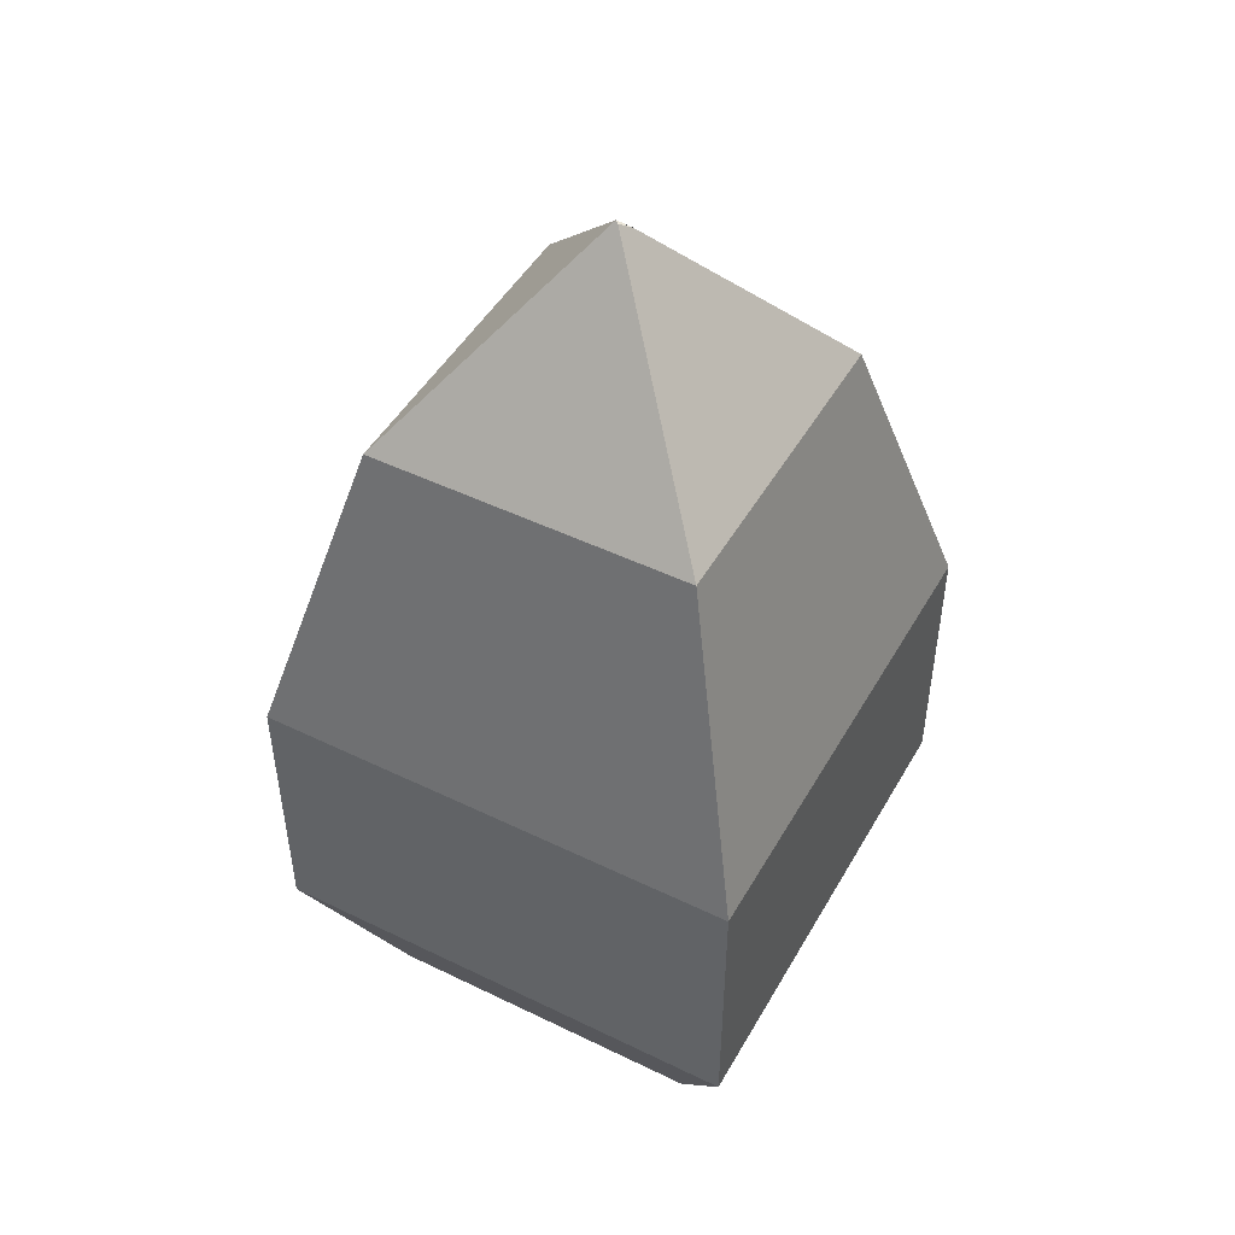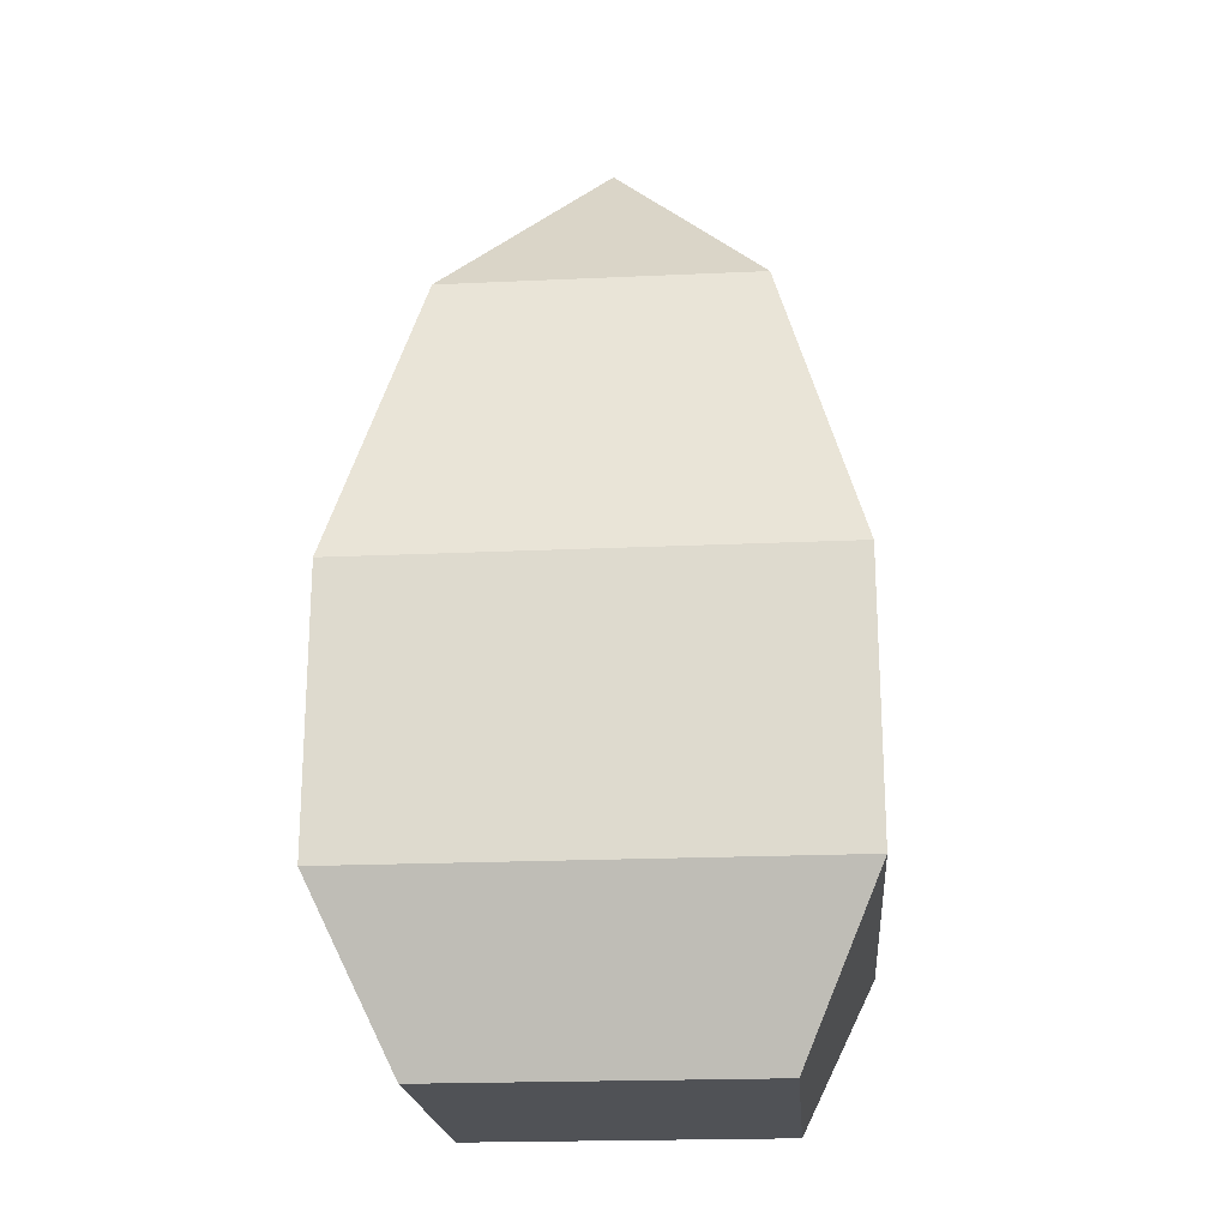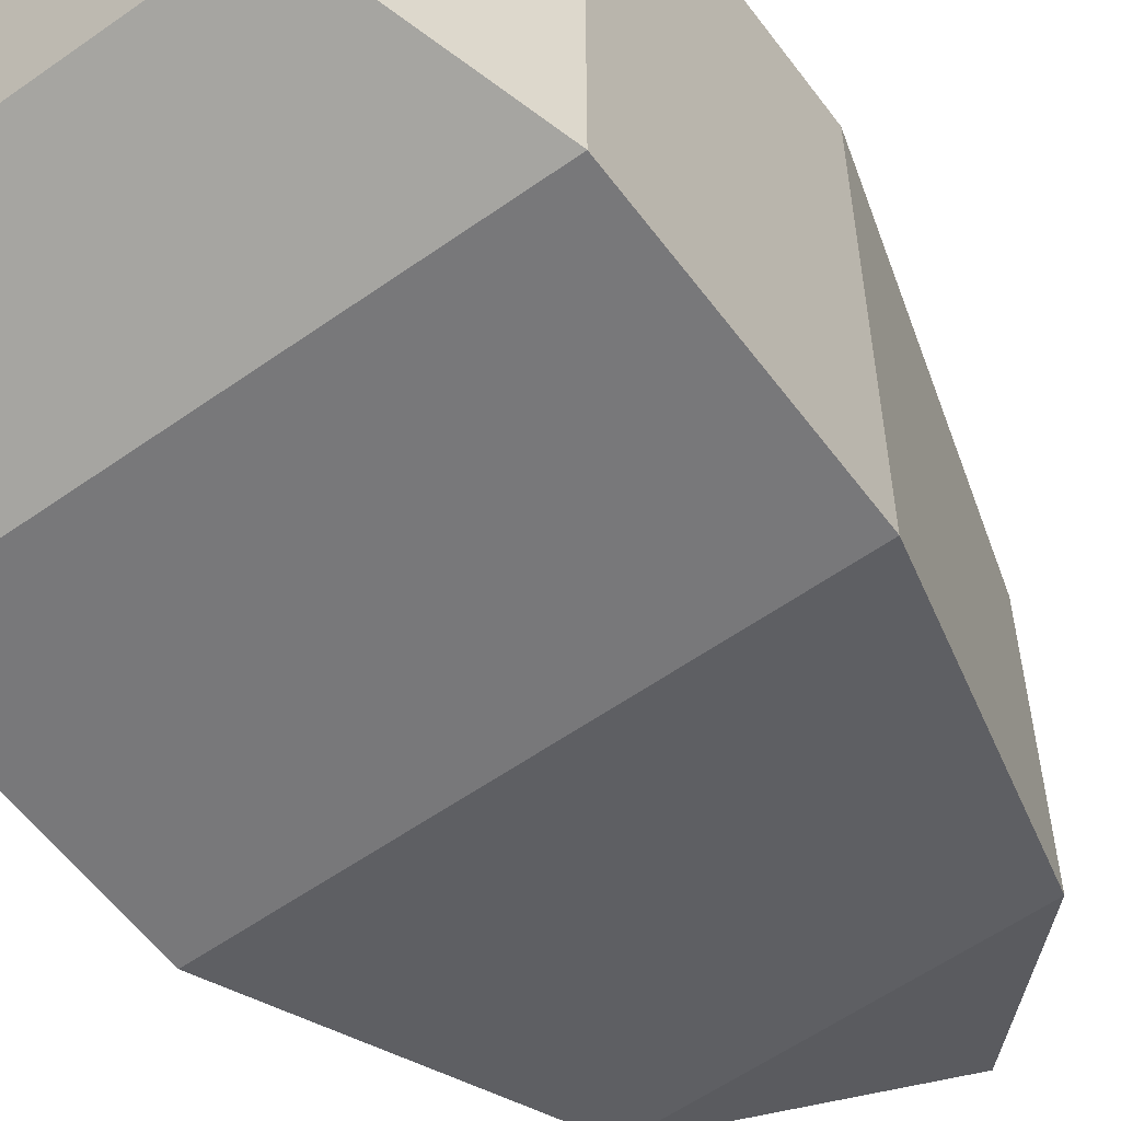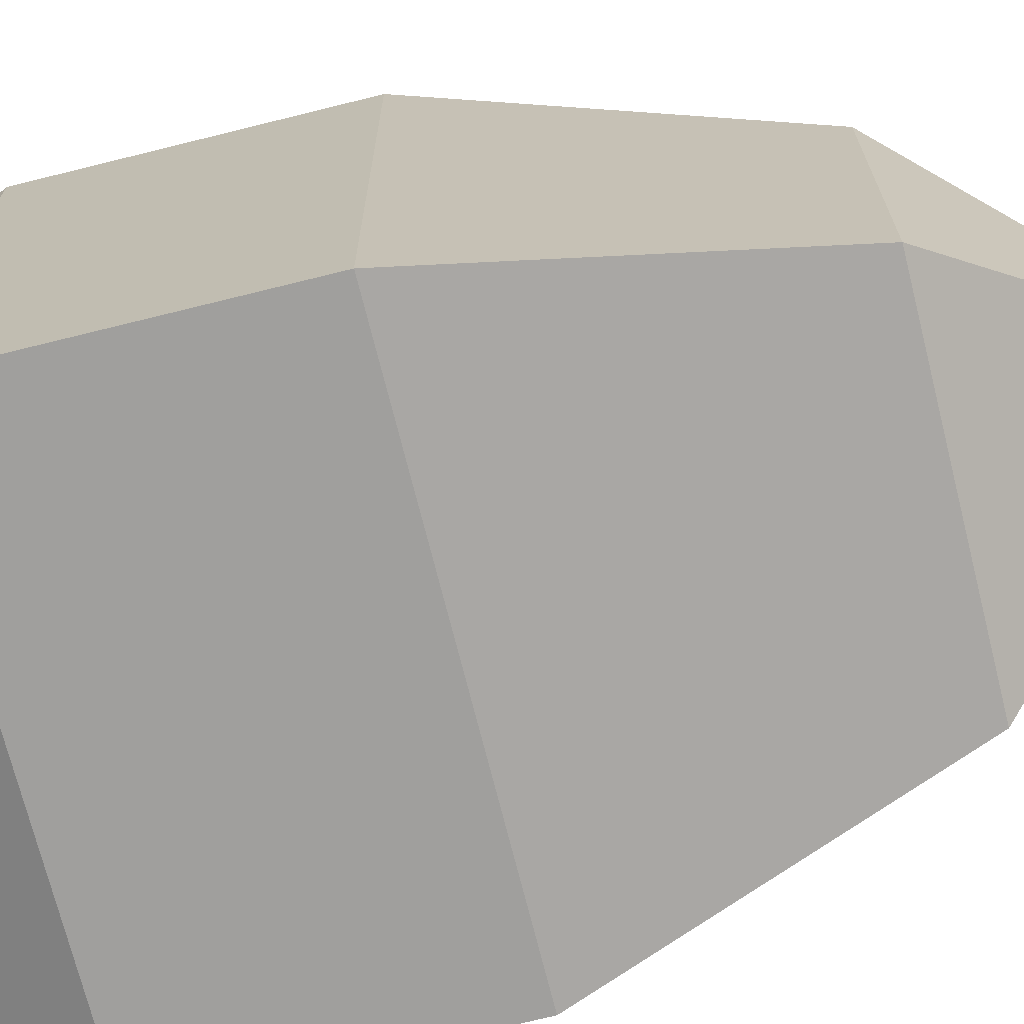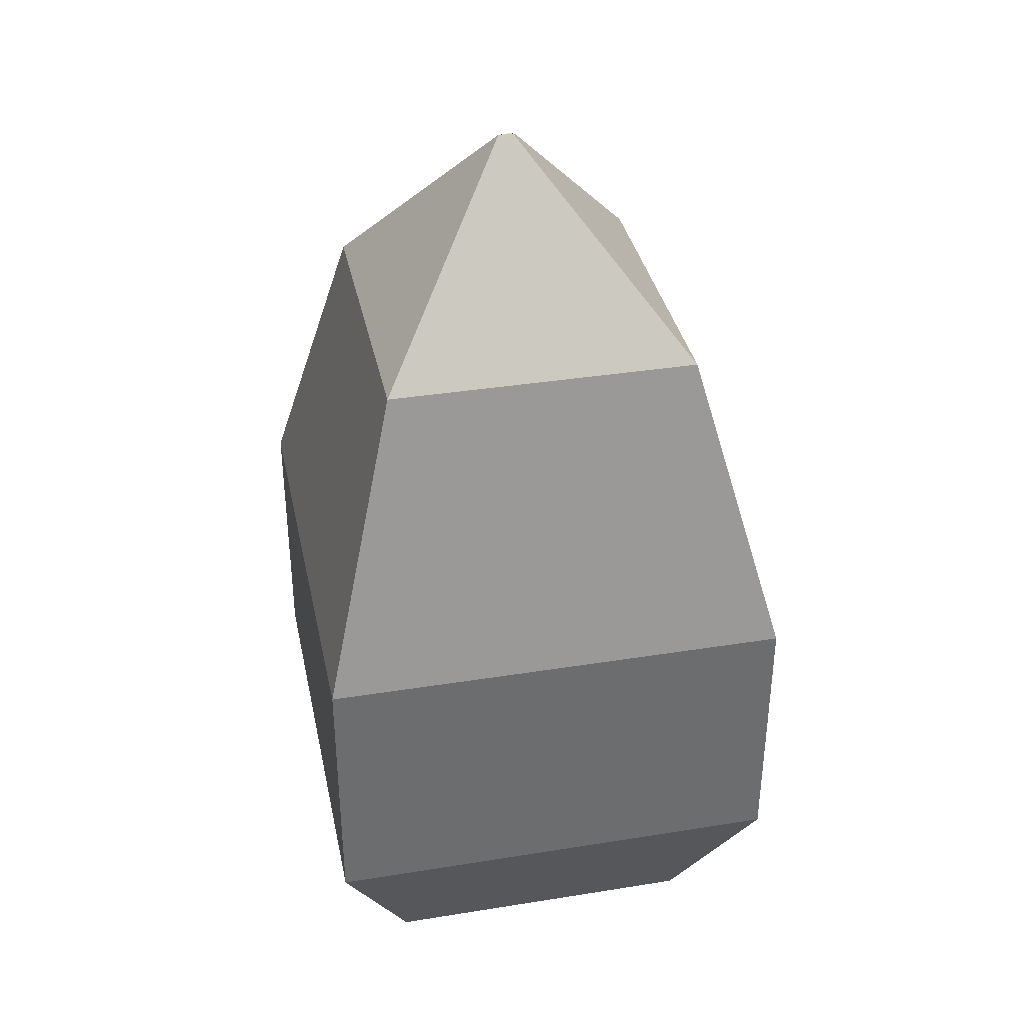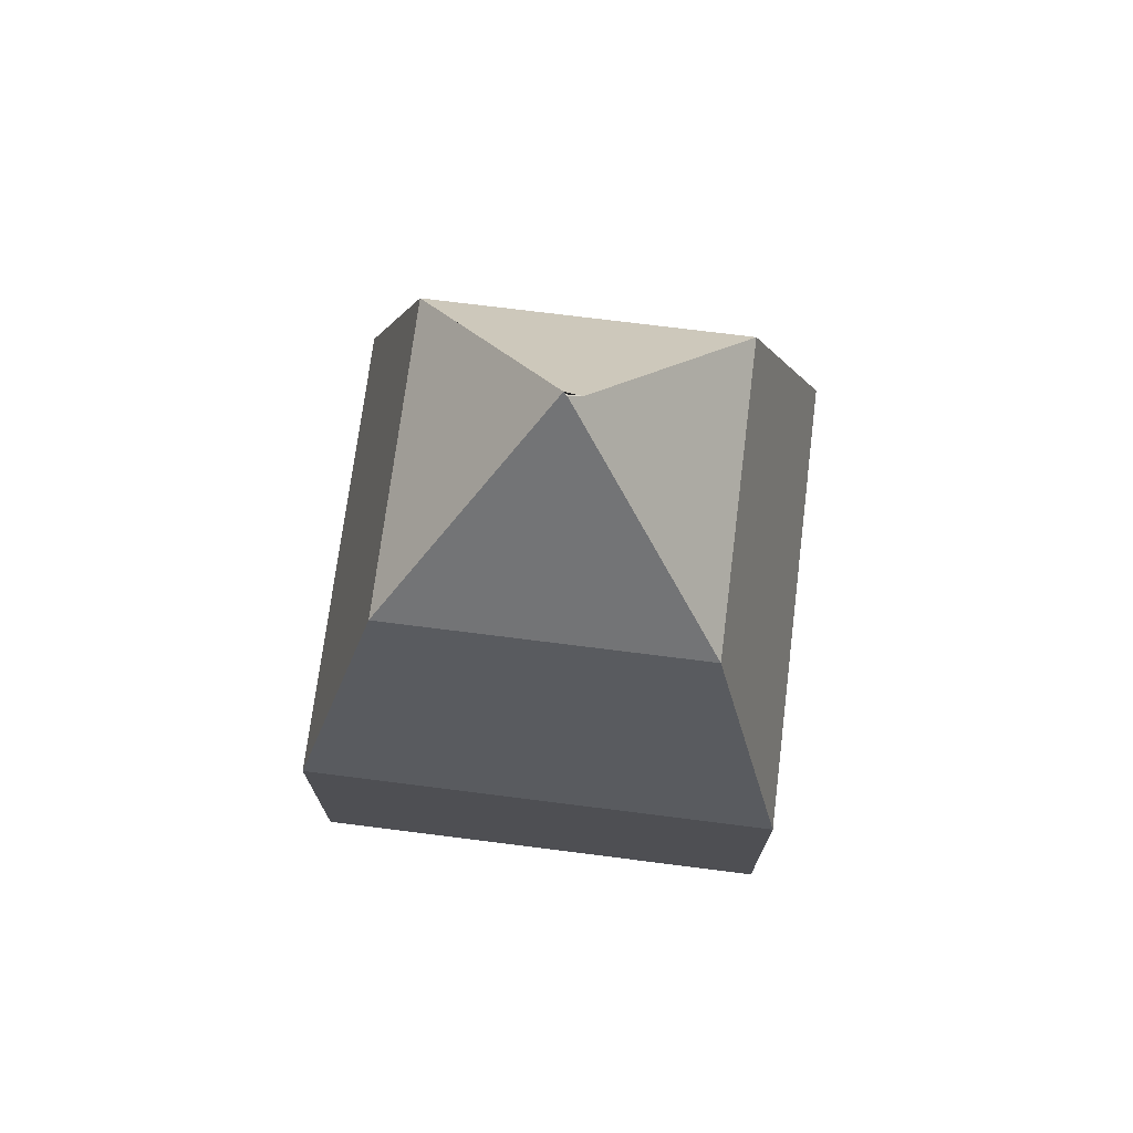
<metadata>
{"format":"obj","ext":"obj","renderer":"f3d","projection":"perspective","resolution":1024,"background":"white","views":[{"elev":47.9,"azim":118.6,"up":"+Y"},{"elev":-20.9,"azim":-175.3,"up":"+Y"},{"elev":-57.6,"azim":36.3,"up":"+Z"},{"elev":-71.4,"azim":104.0,"up":"+Z"},{"elev":36.4,"azim":-101.8,"up":"+Y"},{"elev":72.5,"azim":97.2,"up":"+Y"}]}
</metadata>
<code>
g Caltrop_01:default1
v -423.4 0.5132 -101.6
v -423.4 0.5132 -118
v -419.6 8.79 -97.8
v -419.6 8.79 -121.8
v -443.6 8.79 -97.8
v -443.6 8.79 -121.8
v -439.8 0.5132 -101.6
v -439.8 0.5132 -118
v -419.6 22.44 -97.8
v -419.6 22.44 -121.8
v -443.6 22.44 -121.8
v -443.6 22.44 -97.8
v -423.7 37.77 -101.9
v -423.7 37.77 -117.7
v -439.5 37.77 -117.7
v -439.5 37.77 -101.9
v -431.8 47.54 -109.7
v -431.6 47.54 -109.8
v -431.7 47.54 -110.5
v -431.7 47.54 -109.8
g Caltrop_01:group72_0 Caltrop_01:group126 Caltrop_01:group127 Caltrop_01:group130 Caltrop_01:group131 Caltrop_01:pCube158 polySurface358
f 1 2 4 3
f 17 18 19 20
f 5 6 8 7
f 7 8 2 1
f 2 8 6 4
f 7 1 3 5
f 3 4 10 9
f 4 6 11 10
f 6 5 12 11
f 5 3 9 12
f 9 10 14 13
f 10 11 15 14
f 11 12 16 15
f 12 9 13 16
f 13 14 18 17
f 14 15 19 18
f 15 16 20 19
f 16 13 17 20

</code>
